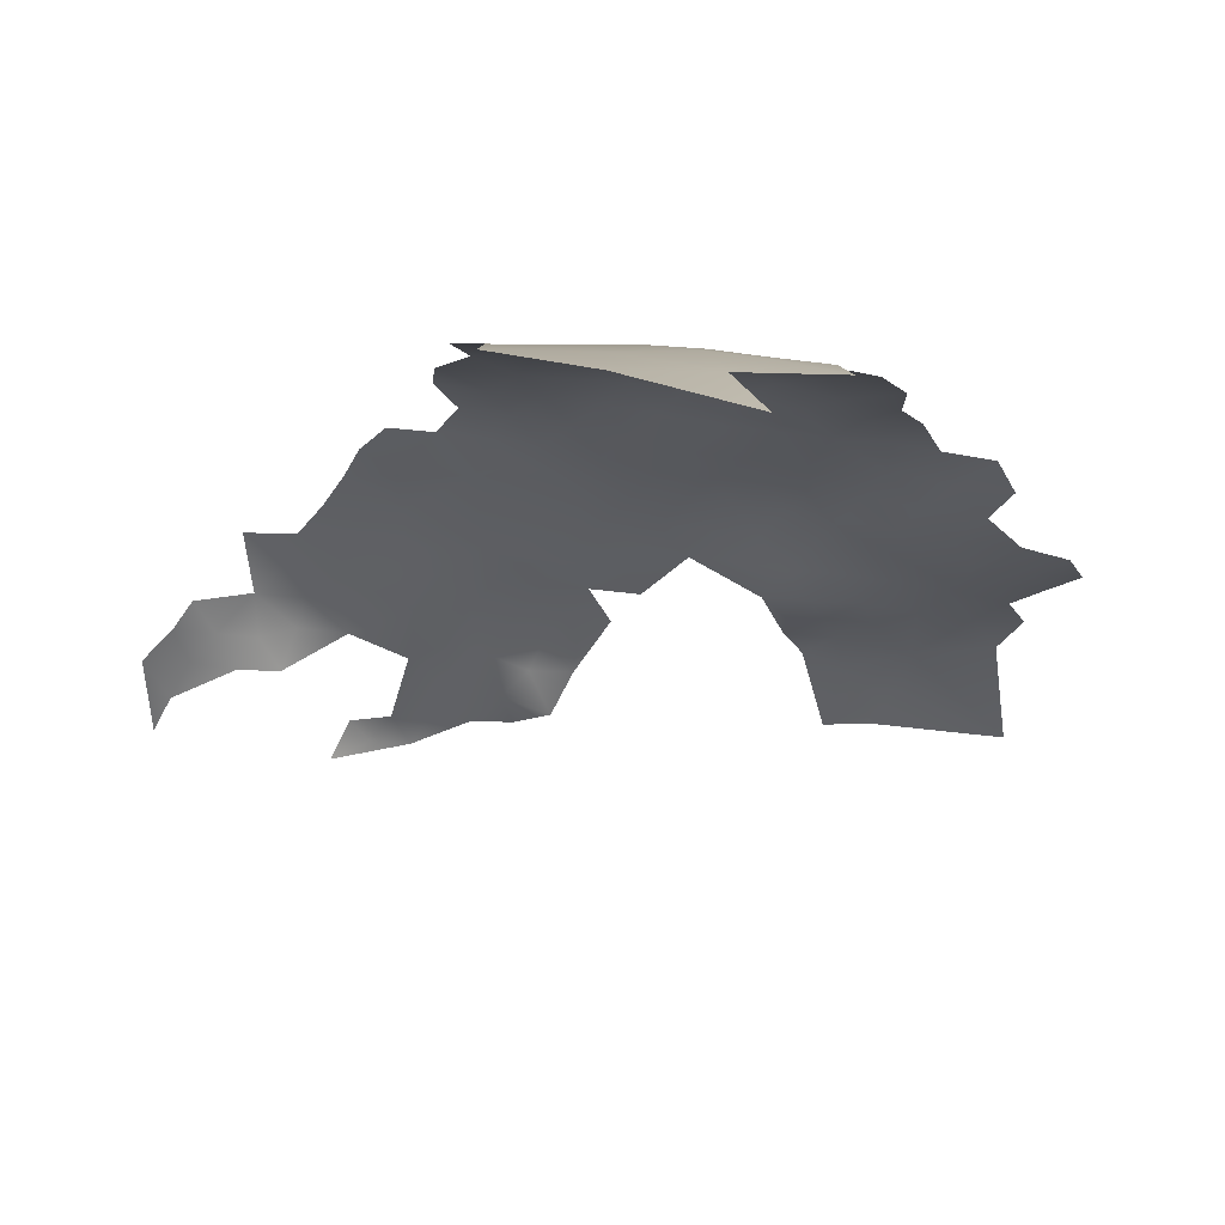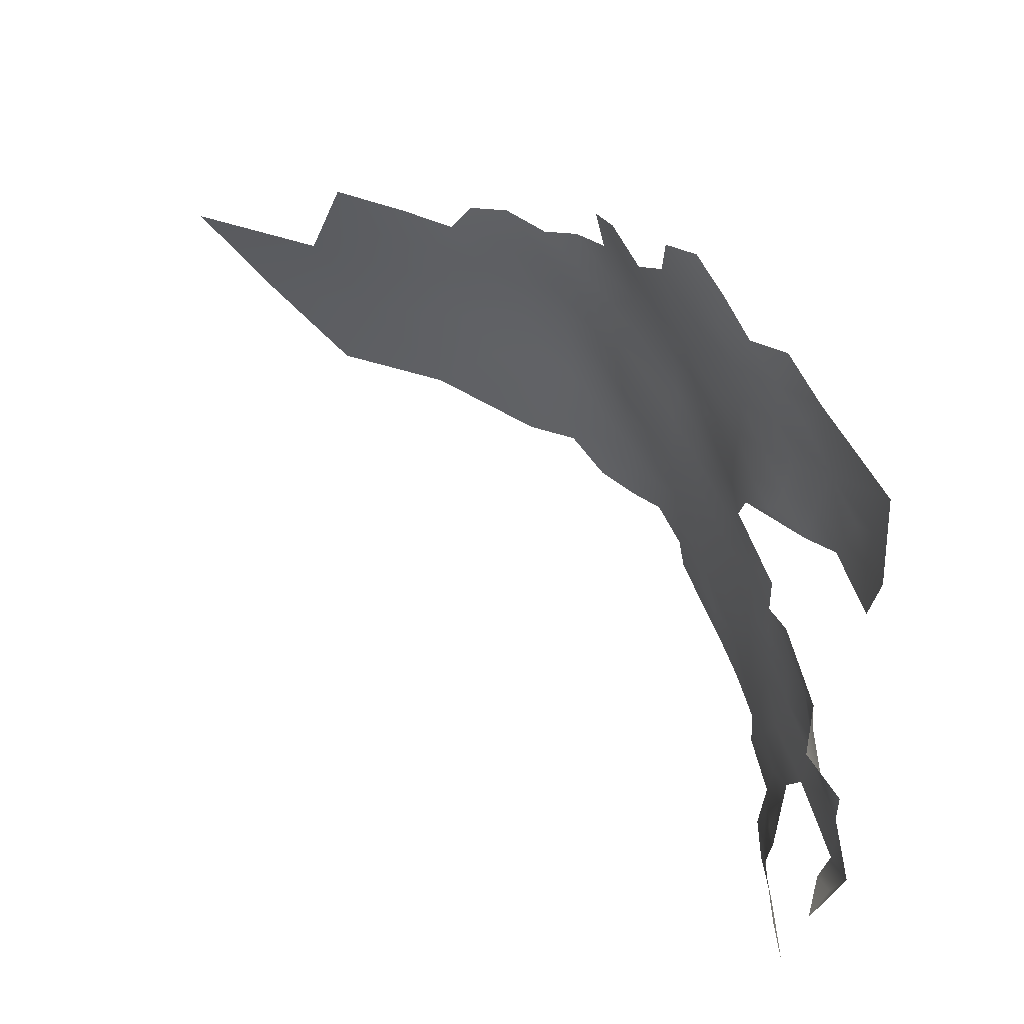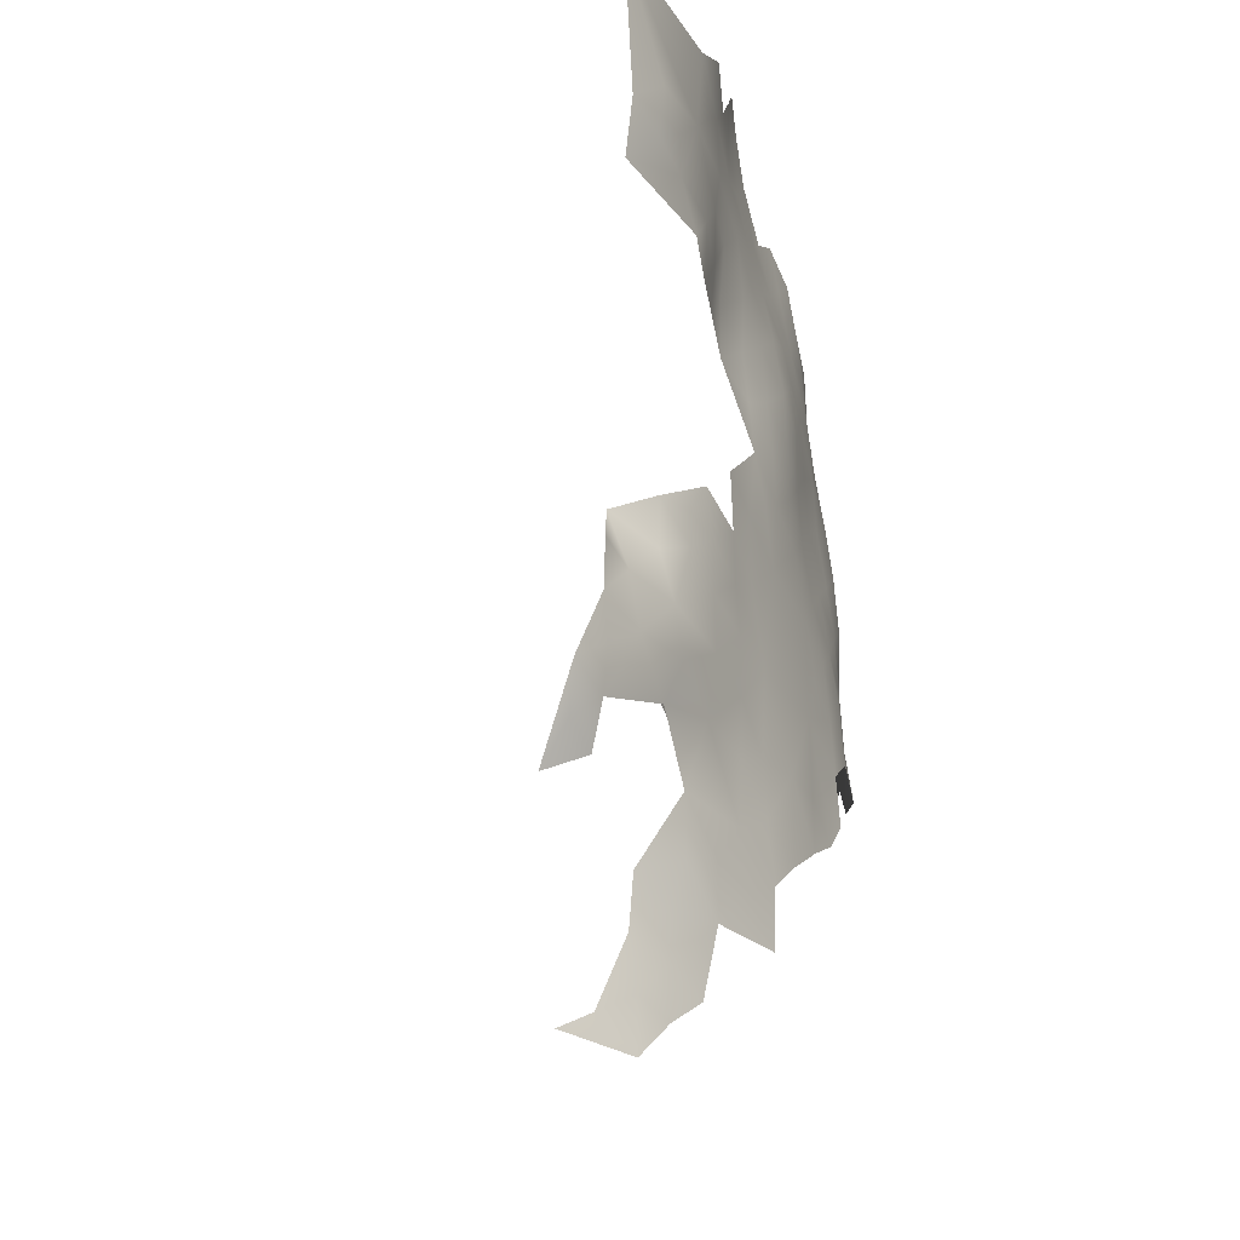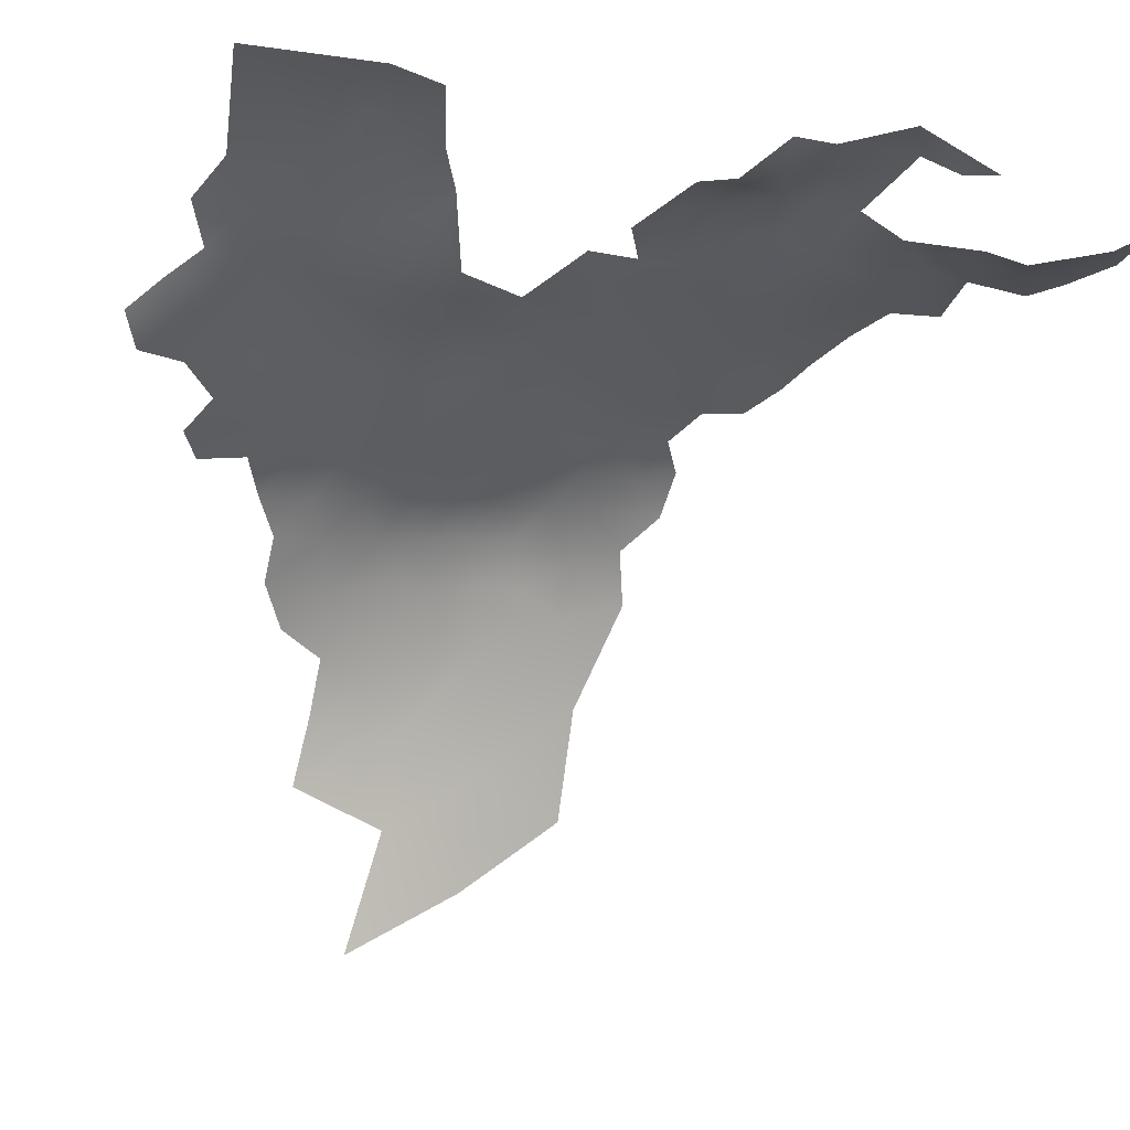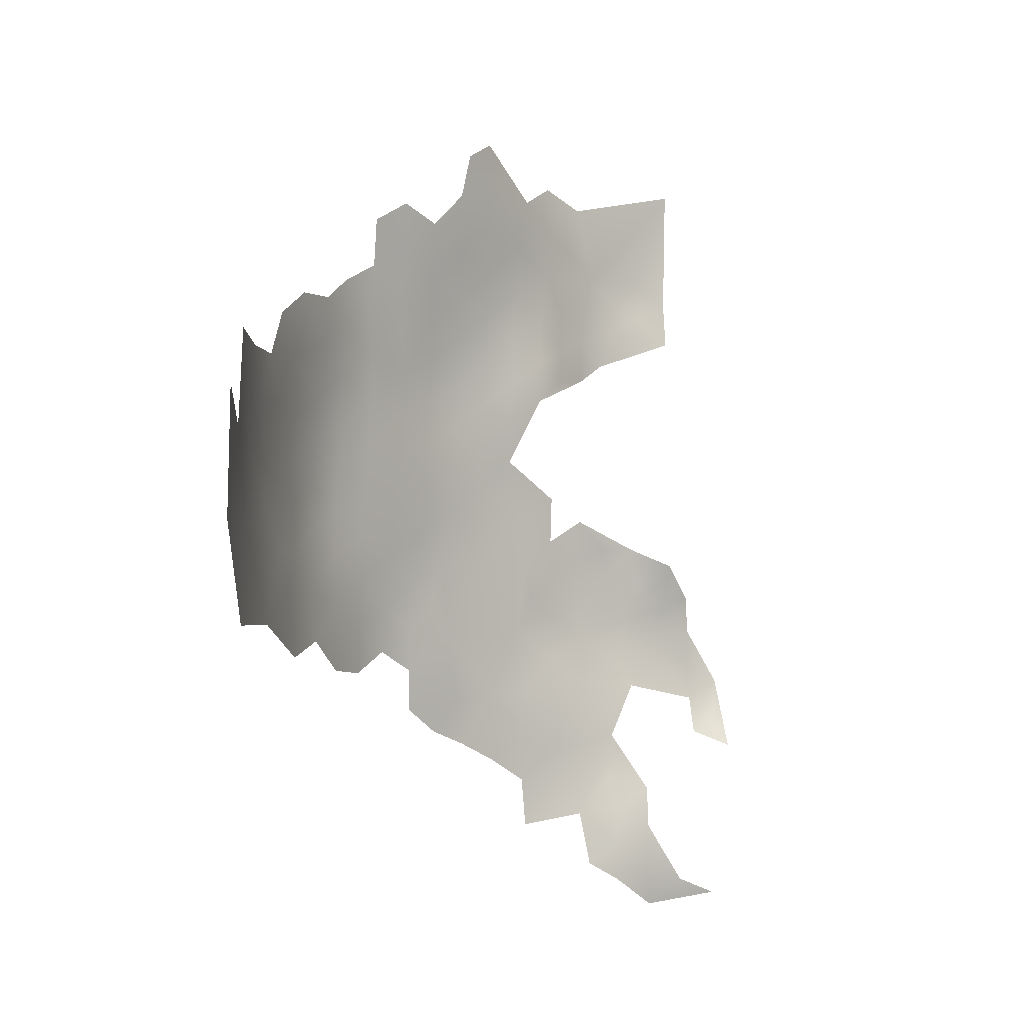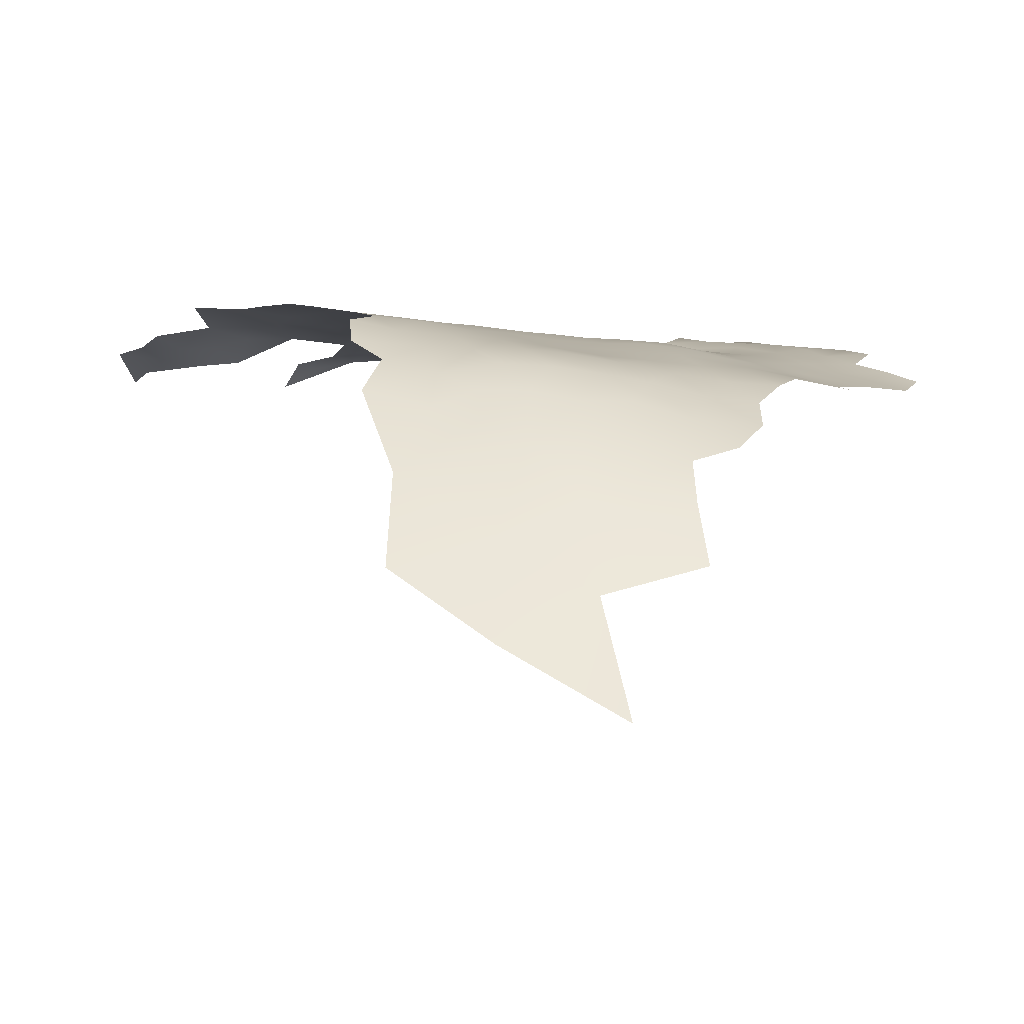
<metadata>
{"format":"obj","ext":"obj","renderer":"f3d","projection":"perspective","resolution":1024,"background":"white","views":[{"elev":-54.0,"azim":85.0,"up":"+Z"},{"elev":55.5,"azim":-98.4,"up":"+Y"},{"elev":-16.5,"azim":-49.6,"up":"+Y"},{"elev":-20.8,"azim":-112.4,"up":"+Z"},{"elev":-5.1,"azim":157.2,"up":"+Y"},{"elev":-15.5,"azim":86.5,"up":"+Z"}]}
</metadata>
<code>
v -195.7 -14.19 600.3
v -195.3 -3.71 598
v -191.8 -5.867 597.1
v -203.7 2.708 601
v -199.2 -5.213 599.8
v -195.7 -8.33 599.2
v -191.8 -10.47 598
v -191.5 -14.81 598.3
v -188.2 -12.64 596
v -192 -19.35 599.1
v -188.3 -17.44 596.4
v -188.3 -22.39 597.1
v -185 -19.68 593.8
v -185.4 -15.02 593.4
v -199.7 -10.42 601.3
v -206.7 4.615 603
v -202.7 -1.635 601
v -206.8 0.1625 603.1
v -203.6 -12 603.5
v -199.8 -15.32 602.6
v -207.4 -9.025 604.9
v -207.6 -13.58 605.5
v -203.7 -16.63 604.6
v -207.4 -18.5 606.2
v -203.7 -21.35 605.5
v -207.3 -23.25 606.6
v -203.7 -25.9 605.8
v -200.2 -23.61 604.1
v -200.6 -19.27 603.8
v -207.4 -27.72 607.1
v -203.7 -30.24 605.9
v -200.1 -28.02 604.1
v -196.7 -20.63 601.8
v -196.5 -25.63 602.1
v -181.9 -15.33 590.2
v -203.3 -7.529 602.4
v -188.3 -27.2 598
v -184.7 -25.06 595
v -192.1 -24.04 599.6
v -216.3 1.844 609.2
v -212.7 -0.372 606.8
v -209.6 2.282 604.9
v -196.4 -30.41 602.3
v -199.9 -32.62 604.2
v -211.2 -20.36 607.2
v -211.2 -15.92 607.3
v -188.3 -31.74 598.8
v -192.2 -28.84 600
v -184.7 -29.45 595.7
v -207 -4.621 603.7
v -181.2 -21.36 590.3
v -178.6 -18 587.1
v -209.5 -1.951 604.7
v -188.3 -36.26 599.2
v -192 -33.72 600.7
v -184.8 -33.79 596.4
v -181 -31.75 591.9
v -181.7 -26.94 592.2
v -178.5 -27.03 587.9
v -175.4 -27.34 583.2
v -177 -22.38 585.3
v -176.8 -31.64 586.2
v -174 -22.44 580.6
v -203.8 -34.79 606.4
v -188.2 -40.72 599.1
v -184.8 -38.55 596.6
v -182 -40.6 593.1
v -181.7 -36.23 592.9
v -191.9 -38.28 601.3
v -173.7 -32.24 580.7
v -195.6 -35.6 602.7
v -199.2 -37.67 604.7
v -195.4 -40.45 603.4
v -198.9 -42.76 605.3
v -202.6 -40.48 606.6
v -201.5 -44.64 606.4
v -198.8 -47.41 605.8
v -195.3 -45.51 604.2
v -191.9 -42.76 601.7
v -195.3 -50.02 604.6
v -191.8 -47.9 602
v -203.8 -48.27 607.5
v -198.9 -51.83 606.3
v -202.1 -53.93 607.4
v -199.2 -56.06 606.9
v -202.5 -58.29 608.3
v -192.1 -52.29 603.1
v -211.4 -10.8 607
v -188.6 -52.13 599.7
v -172.6 -27.16 578.3
v -220.8 0.2326 611.1
v -216.1 -2.844 608.7
v -216.2 -7.893 609.1
v -206.2 -59.61 609.6
v -205.4 -55.08 608.9
v -215 -12.98 608.5
v -211.4 -5.625 606.3
v -188.4 -45.3 599.3
v -171.1 -21.91 574.4
v -207.6 -32.05 607.6
v -232.2 -44.42 613.4
v -214.8 -17.82 607.9
v -225 -40.88 613.1
v -219.2 -4.446 610.6
v -217.3 -54.7 611.4
v -217.6 -50.21 611.7
v -221.9 -52.7 612
v -213.3 -47.1 610.5
v -221.8 -47.96 612.7
v -221.5 -43.45 612.4
v -233.2 -13.91 613.9
v -229.8 -11.12 614.3
v -218.1 -16.14 610
v -217.7 -19.61 609.3
v -221.4 -19.12 611.7
v -214.7 -22.13 607.8
v -214.8 -68.49 612.2
v -209.8 -54.36 610.3
v -228.7 -41.96 613.2
v -228.2 -37.84 612.9
v -227.6 -45.81 613.7
v -232.1 -48.98 614.3
v -236 -46.9 614.3
v -235.8 -43.02 614.3
v -236.1 -50.71 614.8
v -239.9 -52.47 615.2
v -239 -56.28 614.1
v -236.3 -54.47 614.6
v -227.1 -49.87 614.1
v -228.3 -53.15 613.2
v -236.4 -58.29 613.7
v -232.4 -39.65 611.5
v -210.8 -24.55 607.5
v -211.3 -28.96 608.3
v -217.4 -41.52 611.1
v -217.6 -45.65 611.6
v -221.1 -39.27 612.1
v -221.2 -34.99 611.5
v -217.3 -37.33 610.9
v -221.6 -14.39 612.1
v -224.7 -16.95 613.5
v -226.7 -9.617 614
v -229.5 -7.01 614.5
v -226.3 -12.76 613.5
v -223 -7.189 612.4
v -233.3 -9.252 614.7
v -218.4 -11.72 610.3
v -222.3 -72.86 611.7
v -225.6 -70.7 611.5
v -226 -66.85 611.7
v -229 -73.06 611.4
v -180.8 -45.06 590.9
v -184.2 -44.42 595.3
v -185.5 -49.29 597
v -182 -51.06 592.8
v -179.4 -40.89 589.3
v -177.2 -36.85 586.7
v -224.2 -37.81 612.3
v -213.8 -40.35 609.9
v -214.2 -53.96 610.9
v -214.3 -63.58 611.9
v -214.1 -58.63 611.2
v -218.5 -60.13 612.1
v -210.4 -61.42 610.9
v -221.8 -62.82 612.6
v -225.7 -74.69 611.6
v -225.2 -63.5 612.6
v -225.6 -58.74 612.9
v -229.2 -64.63 611.2
v -229.1 -68.81 610.8
v -214.8 -43.7 610.4
v -218 -64.57 612.3
v -221.5 -67.38 612.4
v -239.9 -59.86 612.1
v -229.9 -77.51 612.1
v -233.3 -74.79 611.3
v -237.4 -76.37 611.5
v -213.6 -34.96 609.6
v -209.4 -38 608.5
v -210.6 -33.12 608.7
v -217.4 -32.63 610.7
v -167.6 -39.94 566.7
v -165.8 -29.1 560.1
v -172.3 -39.62 577
v -176.3 -48.26 583.6
v -233.1 3.259 613.8
v -171 -48.83 573.8
v -169.8 -31.23 571.4
f 137 158 103
f 170 149 150
f 142 112 144
f 126 127 128
f 125 126 128
f 127 131 128
f 148 149 166
f 180 178 179
f 174 131 127
f 175 166 151
f 169 170 150
f 151 166 149
f 151 149 170
f 106 109 107
f 165 173 172
f 169 150 167
f 105 106 107
f 133 45 116
f 176 175 151
f 110 137 103
f 171 136 108
f 171 135 136
f 165 172 163
f 101 122 121
f 137 138 158
f 122 129 121
f 140 141 115
f 136 106 108
f 80 78 77
f 80 77 83
f 161 163 172
f 84 85 83
f 18 16 42
f 27 28 25
f 27 25 26
f 136 109 106
f 44 43 32
f 135 137 110
f 30 100 31
f 30 31 27
f 27 32 28
f 55 54 47
f 69 55 71
f 30 27 26
f 100 64 31
f 110 136 135
f 24 46 45
f 45 102 116
f 45 46 102
f 69 73 79
f 143 146 112
f 143 112 142
f 113 140 115
f 113 115 114
f 102 113 114
f 102 114 116
f 123 101 124
f 123 122 101
f 69 54 55
f 53 18 42
f 101 121 119
f 161 164 162
f 161 162 163
f 31 32 27
f 31 44 32
f 120 103 158
f 120 119 103
f 137 139 138
f 137 135 139
f 92 41 40
f 75 76 74
f 135 171 159
f 181 139 178
f 77 78 74
f 34 28 32
f 110 109 136
f 146 111 112
f 71 73 69
f 71 72 73
f 77 76 82
f 77 74 76
f 122 123 125
f 66 54 65
f 95 94 86
f 43 34 32
f 93 147 96
f 44 31 64
f 65 54 69
f 22 21 88
f 20 23 29
f 48 47 37
f 15 36 19
f 41 53 42
f 84 95 86
f 84 86 85
f 65 79 98
f 65 69 79
f 87 89 81
f 140 113 147
f 23 25 29
f 29 25 28
f 24 25 23
f 38 37 49
f 8 9 7
f 8 11 9
f 152 67 153
f 12 10 39
f 83 77 82
f 12 11 10
f 6 2 5
f 8 10 11
f 26 25 24
f 33 28 34
f 33 29 28
f 50 18 53
f 80 87 81
f 78 80 81
f 21 97 88
f 55 47 48
f 13 11 12
f 152 156 67
f 84 83 82
f 18 4 16
f 18 17 4
f 19 21 22
f 100 134 180
f 100 30 134
f 38 12 37
f 6 7 3
f 6 3 2
f 50 17 18
f 26 45 133
f 26 24 45
f 50 53 97
f 50 97 21
f 132 119 120
f 132 101 119
f 20 19 23
f 20 15 19
f 30 133 134
f 30 26 133
f 37 39 48
f 37 12 39
f 21 36 50
f 21 19 36
f 96 147 113
f 96 113 102
f 22 23 19
f 22 24 23
f 15 20 1
f 51 52 35
f 14 9 11
f 14 11 13
f 74 73 72
f 74 72 75
f 54 56 47
f 54 66 56
f 159 139 135
f 22 46 24
f 15 5 36
f 15 6 5
f 140 144 141
f 117 161 172
f 159 179 178
f 159 178 139
f 92 91 104
f 92 40 91
f 167 173 165
f 167 150 173
f 57 56 68
f 57 49 56
f 93 92 104
f 96 102 46
f 60 61 59
f 78 73 74
f 78 79 73
f 81 79 78
f 81 98 79
f 165 168 167
f 58 49 57
f 58 38 49
f 132 124 101
f 49 47 56
f 49 37 47
f 60 63 61
f 88 96 46
f 88 46 22
f 68 56 66
f 68 66 67
f 90 63 60
f 90 60 70
f 60 59 62
f 97 53 41
f 1 6 15
f 44 71 43
f 44 72 71
f 72 64 75
f 72 44 64
f 93 96 88
f 93 88 97
f 70 60 62
f 38 13 12
f 100 180 179
f 33 34 39
f 33 39 10
f 36 17 50
f 36 5 17
f 122 130 129
f 149 173 150
f 97 41 92
f 97 92 93
f 162 160 105
f 1 8 7
f 1 7 6
f 89 154 98
f 89 98 81
f 148 173 149
f 55 43 71
f 55 48 43
f 48 39 34
f 48 34 43
f 66 153 67
f 98 154 153
f 160 106 105
f 103 119 121
f 134 178 180
f 20 29 33
f 144 112 111
f 99 63 90
f 123 126 125
f 68 67 156
f 169 167 168
f 163 162 105
f 13 51 35
f 13 35 14
f 1 10 8
f 162 118 160
f 1 20 33
f 1 33 10
f 145 142 144
f 176 151 170
f 108 159 171
f 51 61 52
f 122 125 128
f 93 145 147
f 93 104 145
f 155 153 154
f 134 181 178
f 65 98 153
f 65 153 66
f 129 109 121
f 64 100 179
f 157 68 156
f 117 172 173
f 118 94 95
f 59 58 57
f 134 133 116
f 145 140 147
f 145 144 140
f 108 106 160
f 108 160 118
f 110 103 121
f 110 121 109
f 120 158 138
f 129 130 107
f 129 107 109
f 51 13 38
f 51 38 58
f 145 104 91
f 95 84 82
f 143 142 145
f 152 153 155
f 174 127 126
f 59 61 51
f 59 51 58
f 175 176 177
f 57 68 157
f 163 168 165
f 62 57 157
f 62 59 57
f 130 122 128
f 115 116 114
f 168 107 130
f 164 118 162
f 164 94 118
f 75 82 76
f 70 62 157
f 75 64 179
f 141 144 111
f 188 90 70
f 188 70 184
f 182 188 184
f 182 184 187
f 185 156 152
f 188 99 90
f 184 185 187
f 184 70 157
f 186 146 143
f 183 188 182
f 185 157 156
f 185 184 157
f 185 152 155
f 186 143 145
f 186 145 91
f 107 163 105
f 107 168 163
f 82 118 95
f 108 179 159
f 82 108 118
f 179 82 75
f 179 108 82

</code>
